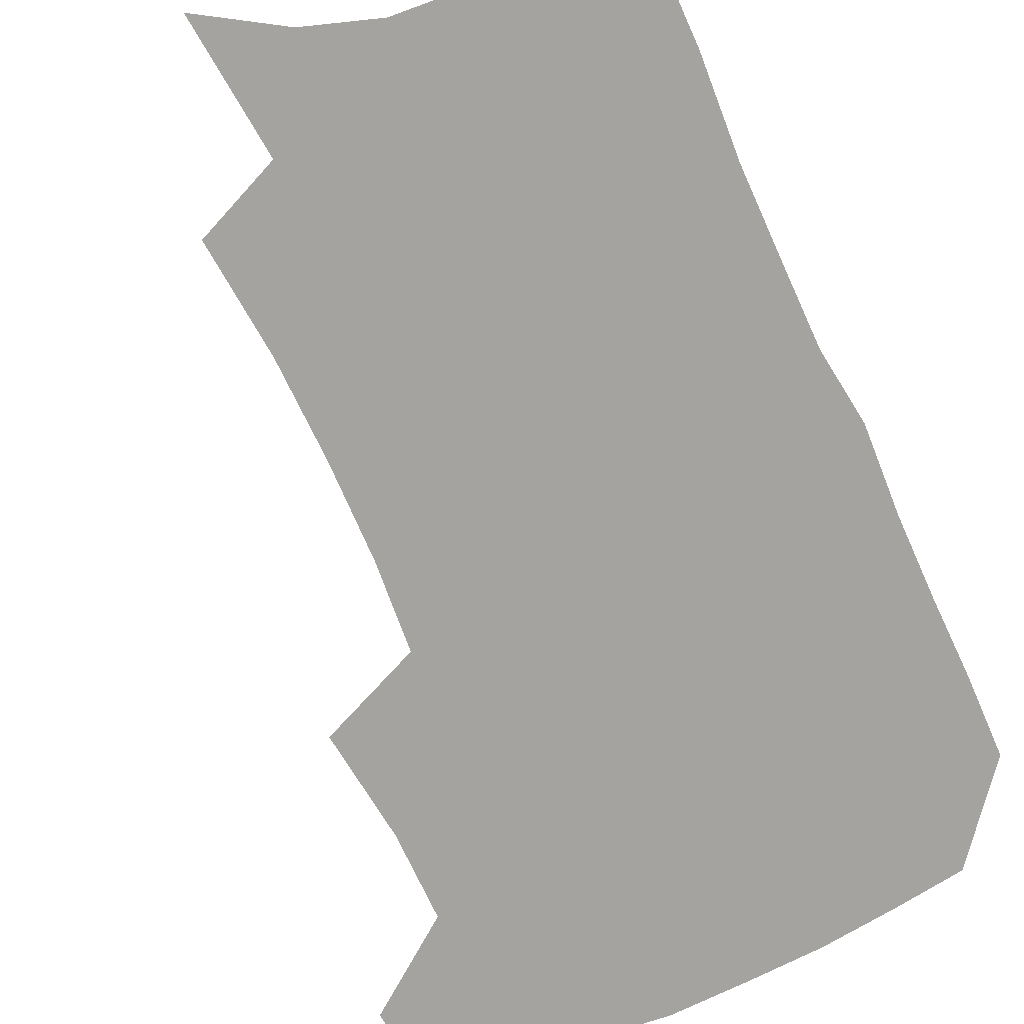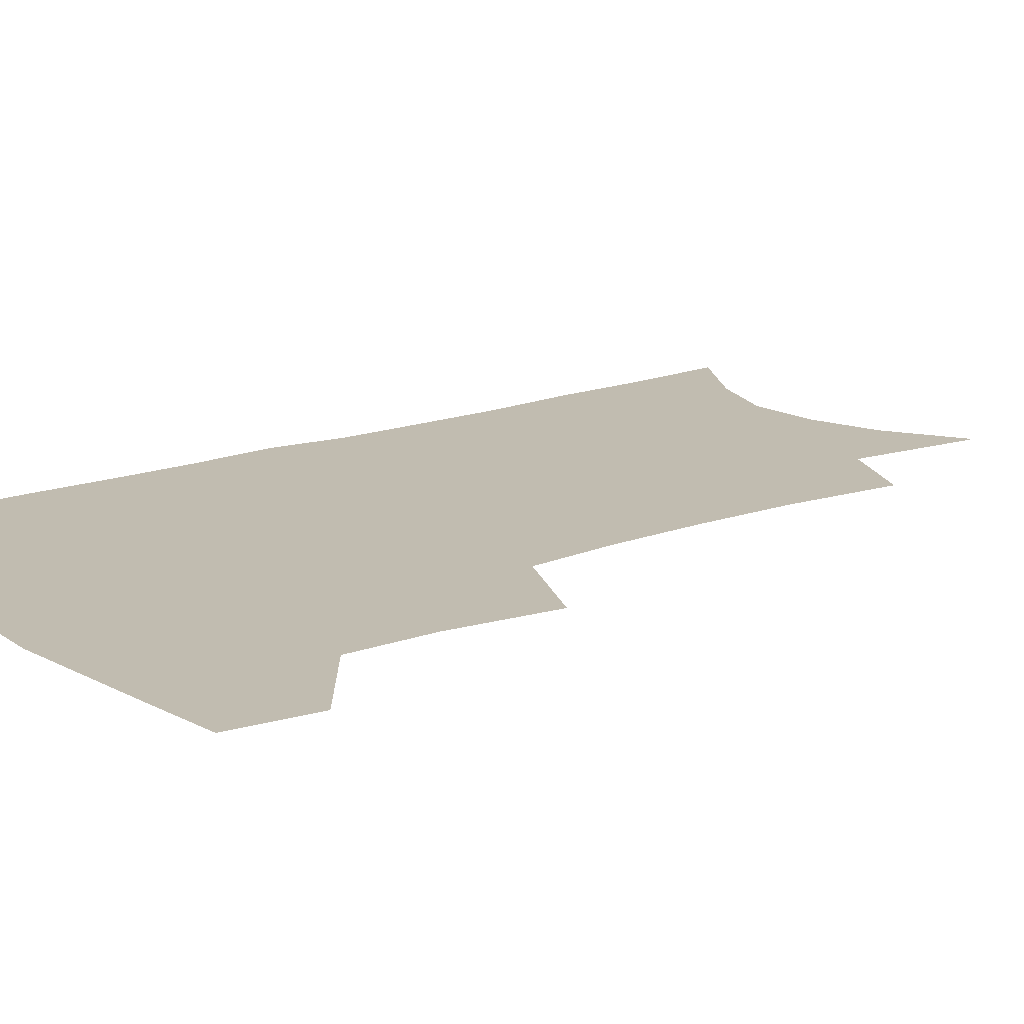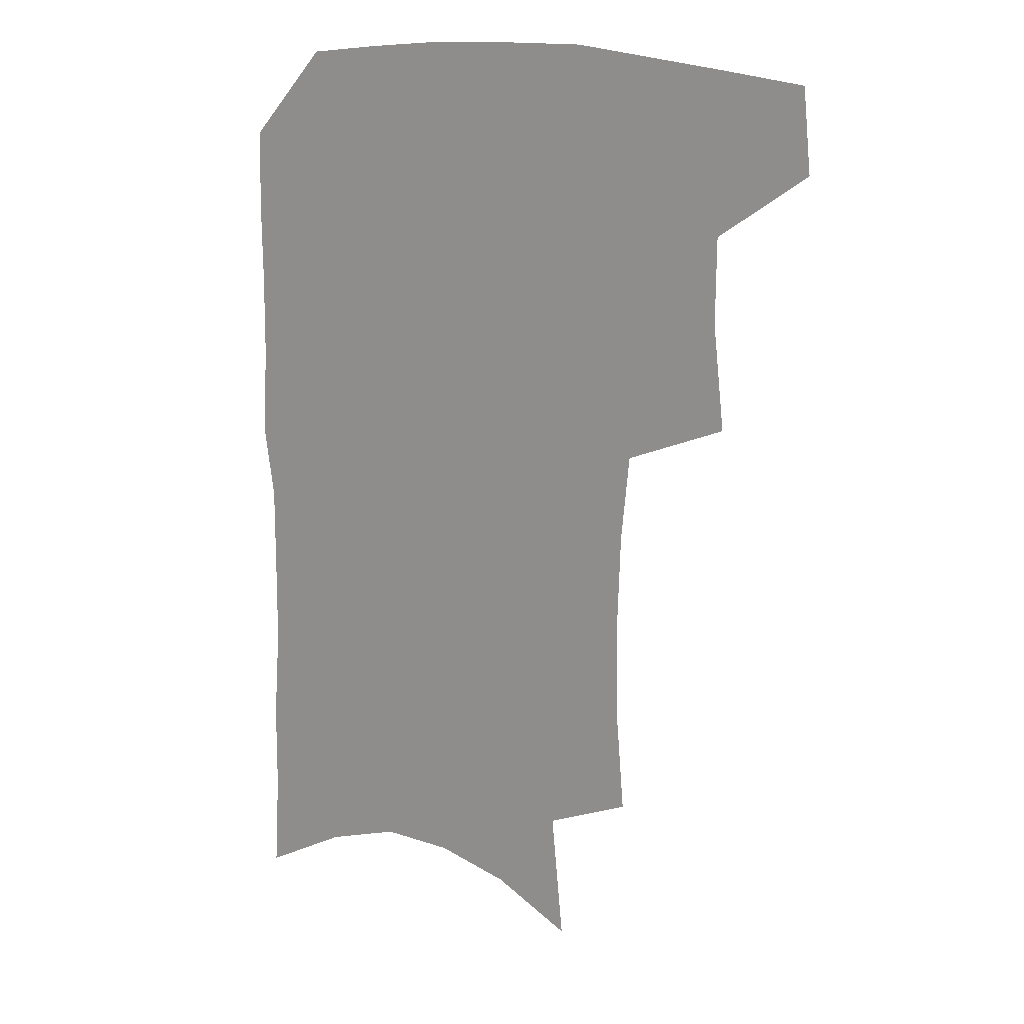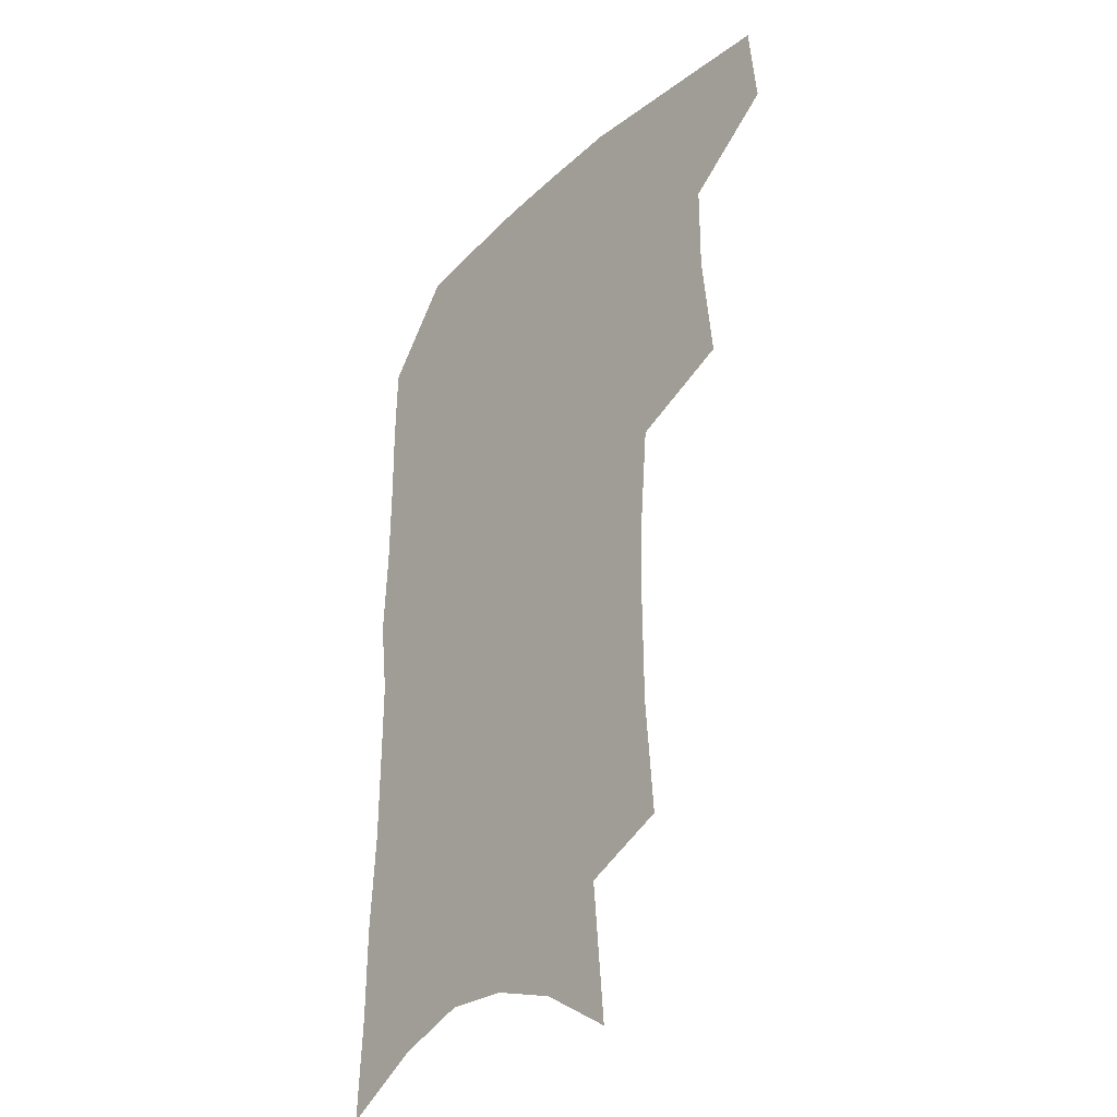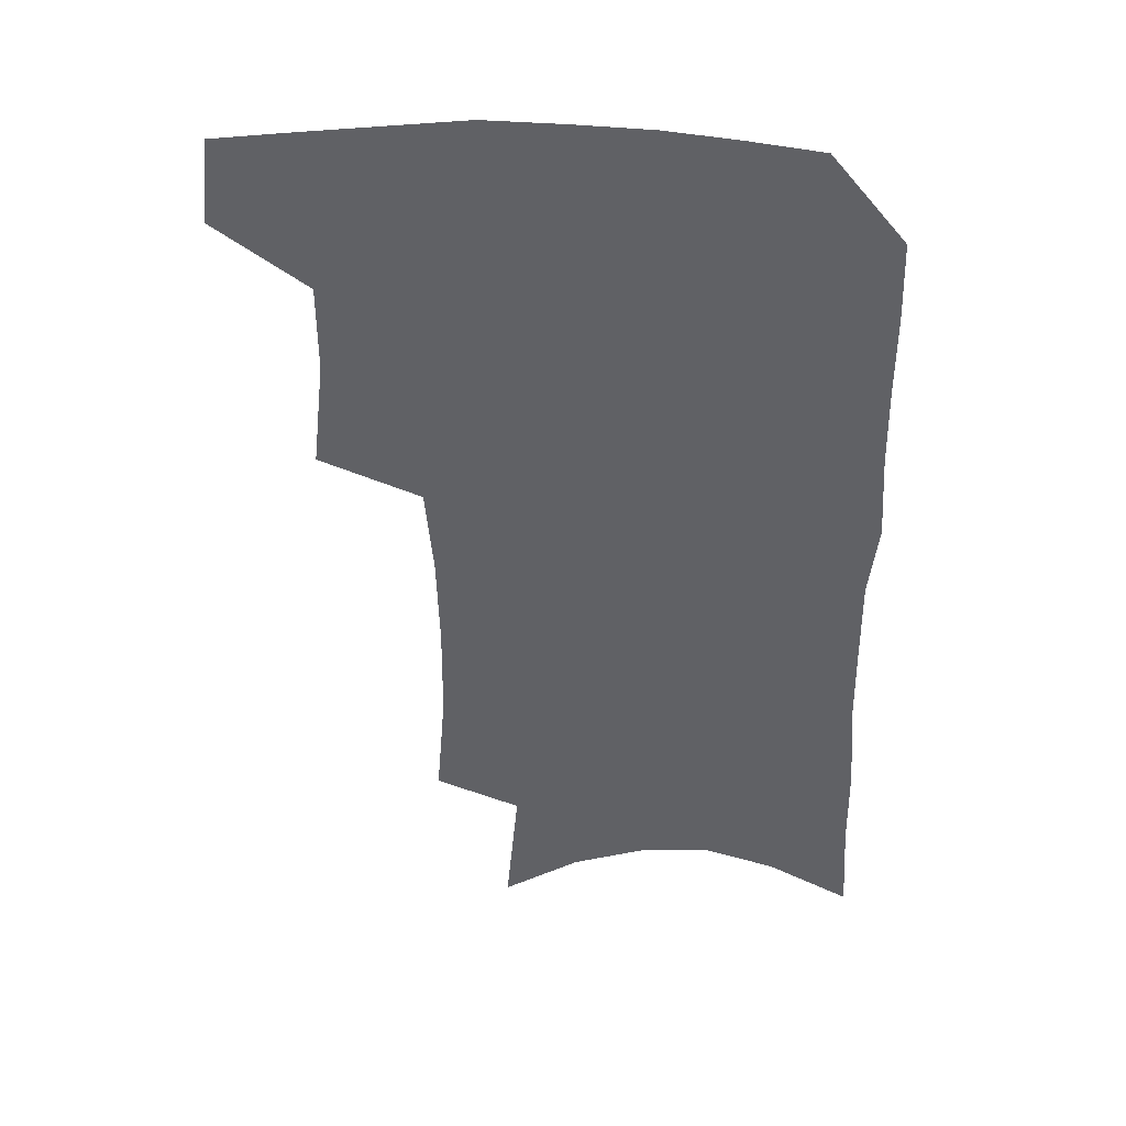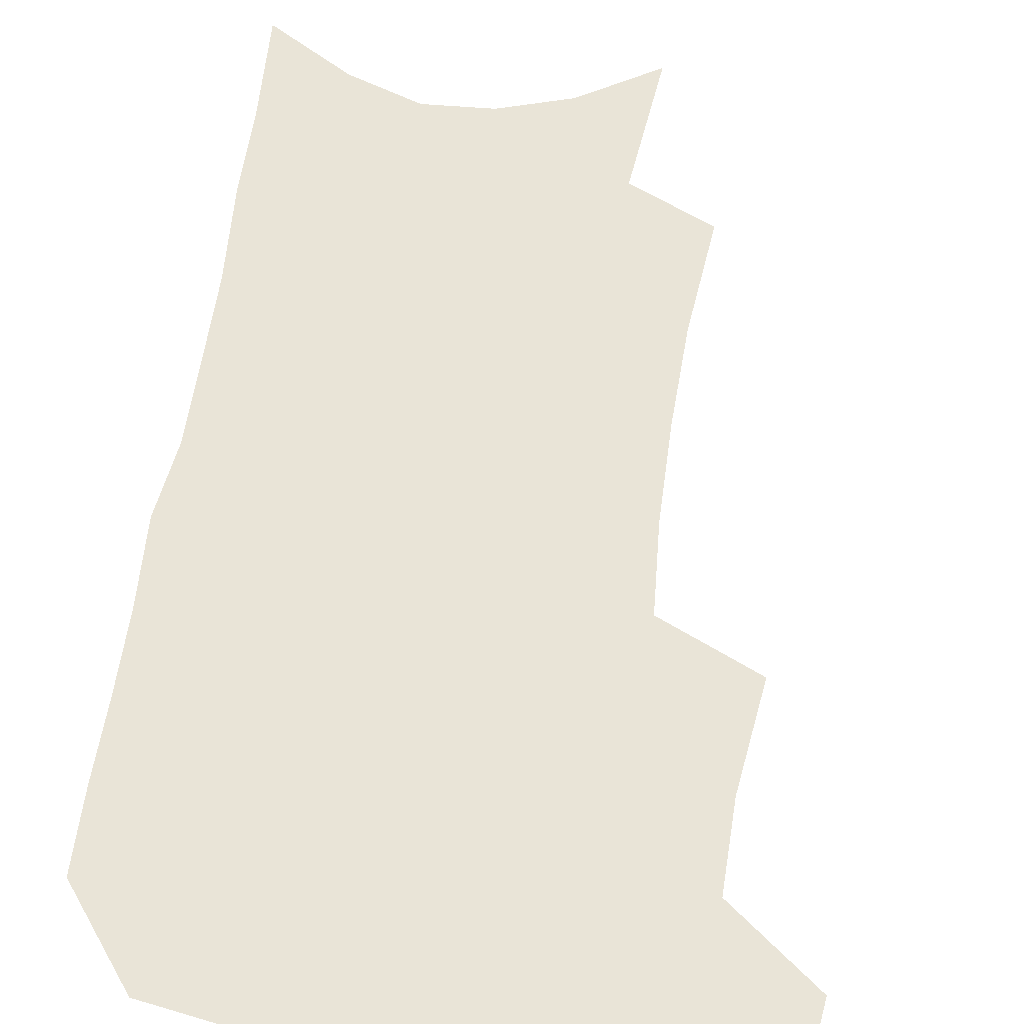
<metadata>
{"format":"obj","ext":"obj","renderer":"f3d","projection":"perspective","resolution":1024,"background":"white","views":[{"elev":-72.8,"azim":25.0,"up":"+Z"},{"elev":16.4,"azim":-126.4,"up":"+Z"},{"elev":19.2,"azim":-155.5,"up":"+Y"},{"elev":-31.4,"azim":-128.7,"up":"+Y"},{"elev":42.5,"azim":3.3,"up":"+Y"},{"elev":61.1,"azim":-170.6,"up":"+Z"}]}
</metadata>
<code>
v 485.8 470.4 0
v 489.1 501.8 0
v 514.7 373 0
v 519.2 413.3 0
v 519.1 445.8 0
v 521.3 477.6 0
v 518.2 505.3 0
v 551.7 209.4 0
v 555.1 251.9 0
v 555.5 289.1 0
v 554.5 324.8 0
v 551.6 357.5 0
v 550.4 391.6 0
v 550.6 423.4 0
v 550.8 453.1 0
v 549.9 480.6 0
v 546.4 508.5 0
v 578 145.6 0
v 582.6 196.4 0
v 584.6 239 0
v 583.5 272.6 0
v 583.3 308.9 0
v 581.8 340.7 0
v 578.9 368.7 0
v 579 401 0
v 579.1 430.2 0
v 578.9 457.1 0
v 577.6 482.6 0
v 574.2 511.7 0
v 606.2 163.6 0
v 609.6 214.9 0
v 608.8 248.8 0
v 607.6 281.6 0
v 606.7 315 0
v 605.5 346.4 0
v 604.4 375.1 0
v 603.8 403.3 0
v 604.1 432 0
v 604.2 458.2 0
v 604 483.7 0
v 603 511.1 0
v 632.6 172.7 0
v 632.8 216.9 0
v 631.9 253.2 0
v 630.7 286 0
v 629.8 315.5 0
v 628.8 346.3 0
v 628.3 377.4 0
v 628.2 405.5 0
v 628.5 433.1 0
v 629.2 458.5 0
v 630.2 483.1 0
v 630.5 510 0
v 658.3 174.8 0
v 656.4 216.2 0
v 656 248 0
v 654.4 281.7 0
v 652.6 317.5 0
v 651.7 347.8 0
v 652.4 374.4 0
v 652.5 402.9 0
v 652.2 431.7 0
v 653.3 457.2 0
v 655.2 481.8 0
v 657.7 507.1 0
v 685.3 166.3 0
v 682.3 206.5 0
v 681.1 240.9 0
v 678.2 277.6 0
v 678.7 307.6 0
v 677.4 339.3 0
v 677.2 368.9 0
v 678.1 396.8 0
v 679.6 424.1 0
v 679.7 452 0
v 679.6 479.5 0
v 683.3 503.7 0
v 691 541 0
v 716 149.2 0
v 713.7 187.4 0
v 713.2 220.9 0
v 710.6 257.1 0
v 710.2 289.4 0
v 709.9 321.2 0
v 713.2 349 0
v 711.2 381.5 0
v 710.7 412.1 0
v 710.8 441.5 0
v 710 471 0
f 5 6 1
f 1 6 2
f 6 7 2
f 12 13 3
f 3 13 4
f 13 14 4
f 4 14 5
f 14 15 5
f 5 15 6
f 15 16 6
f 6 16 7
f 16 17 7
f 19 20 8
f 8 20 9
f 20 21 9
f 9 21 10
f 21 22 10
f 10 22 11
f 22 23 11
f 11 23 12
f 23 24 12
f 12 24 13
f 24 25 13
f 13 25 14
f 25 26 14
f 14 26 15
f 26 27 15
f 15 27 16
f 27 28 16
f 16 28 17
f 28 29 17
f 18 30 19
f 30 31 19
f 19 31 20
f 31 32 20
f 20 32 21
f 32 33 21
f 21 33 22
f 33 34 22
f 22 34 23
f 34 35 23
f 23 35 24
f 35 36 24
f 24 36 25
f 36 37 25
f 25 37 26
f 37 38 26
f 26 38 27
f 38 39 27
f 27 39 28
f 39 40 28
f 28 40 29
f 40 41 29
f 30 42 31
f 42 43 31
f 31 43 32
f 43 44 32
f 32 44 33
f 44 45 33
f 33 45 34
f 45 46 34
f 34 46 35
f 46 47 35
f 35 47 36
f 47 48 36
f 36 48 37
f 48 49 37
f 37 49 38
f 49 50 38
f 38 50 39
f 50 51 39
f 39 51 40
f 51 52 40
f 40 52 41
f 52 53 41
f 42 54 43
f 54 55 43
f 43 55 44
f 55 56 44
f 44 56 45
f 56 57 45
f 45 57 46
f 57 58 46
f 46 58 47
f 58 59 47
f 47 59 48
f 59 60 48
f 48 60 49
f 60 61 49
f 49 61 50
f 61 62 50
f 50 62 51
f 62 63 51
f 51 63 52
f 63 64 52
f 52 64 53
f 64 65 53
f 54 66 55
f 66 67 55
f 55 67 56
f 67 68 56
f 56 68 57
f 68 69 57
f 57 69 58
f 69 70 58
f 58 70 59
f 70 71 59
f 59 71 60
f 71 72 60
f 60 72 61
f 72 73 61
f 61 73 62
f 73 74 62
f 62 74 63
f 74 75 63
f 63 75 64
f 75 76 64
f 64 76 65
f 76 77 65
f 66 79 67
f 79 80 67
f 67 80 68
f 80 81 68
f 68 81 69
f 81 82 69
f 69 82 70
f 82 83 70
f 70 83 71
f 83 84 71
f 71 84 72
f 84 85 72
f 72 85 73
f 85 86 73
f 73 86 74
f 86 87 74
f 74 87 75
f 87 88 75
f 75 88 76
f 88 89 76
f 76 89 77

</code>
